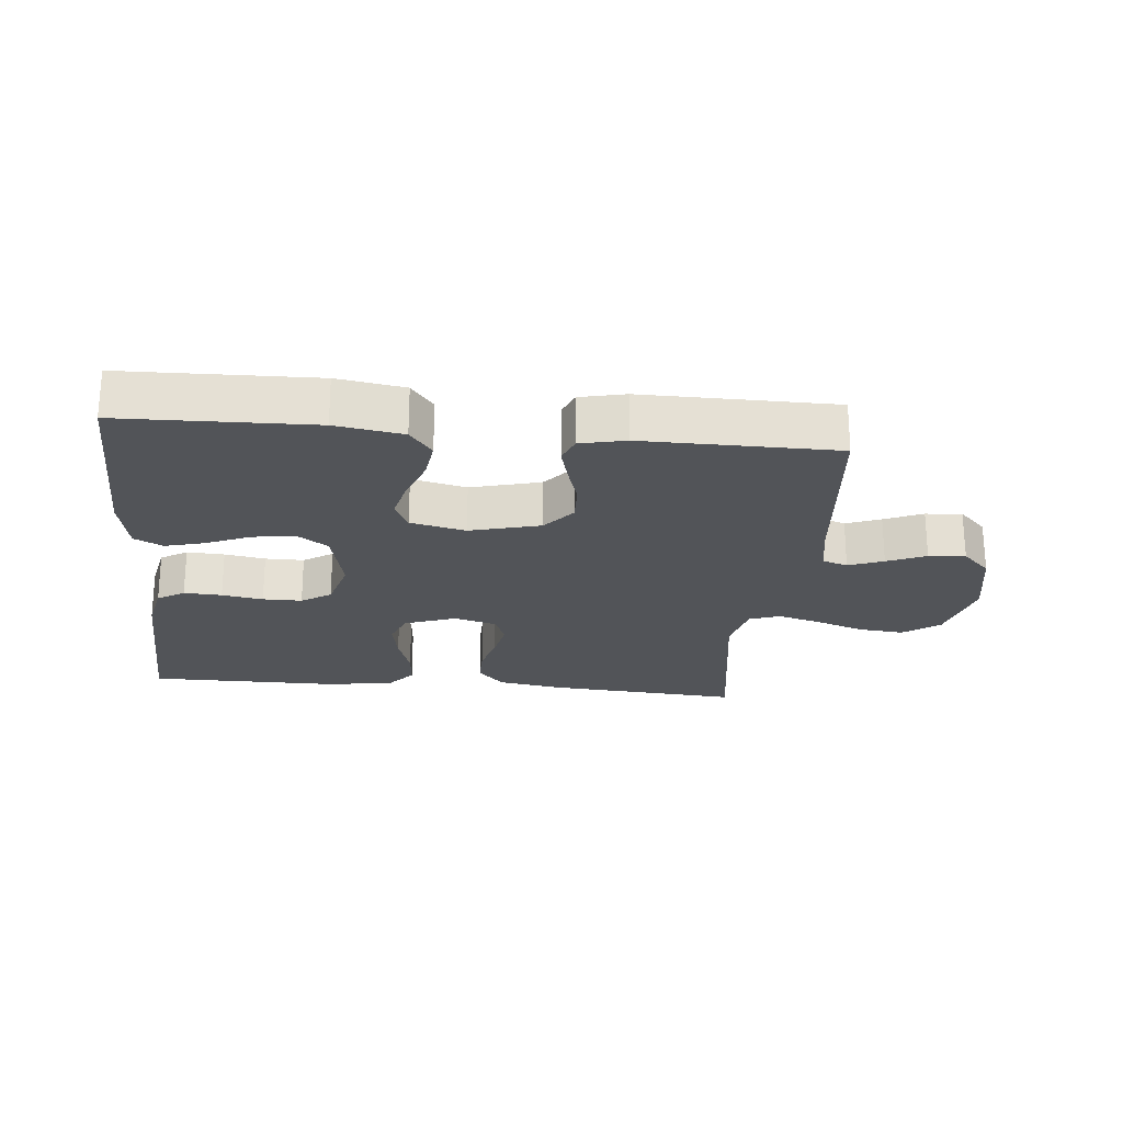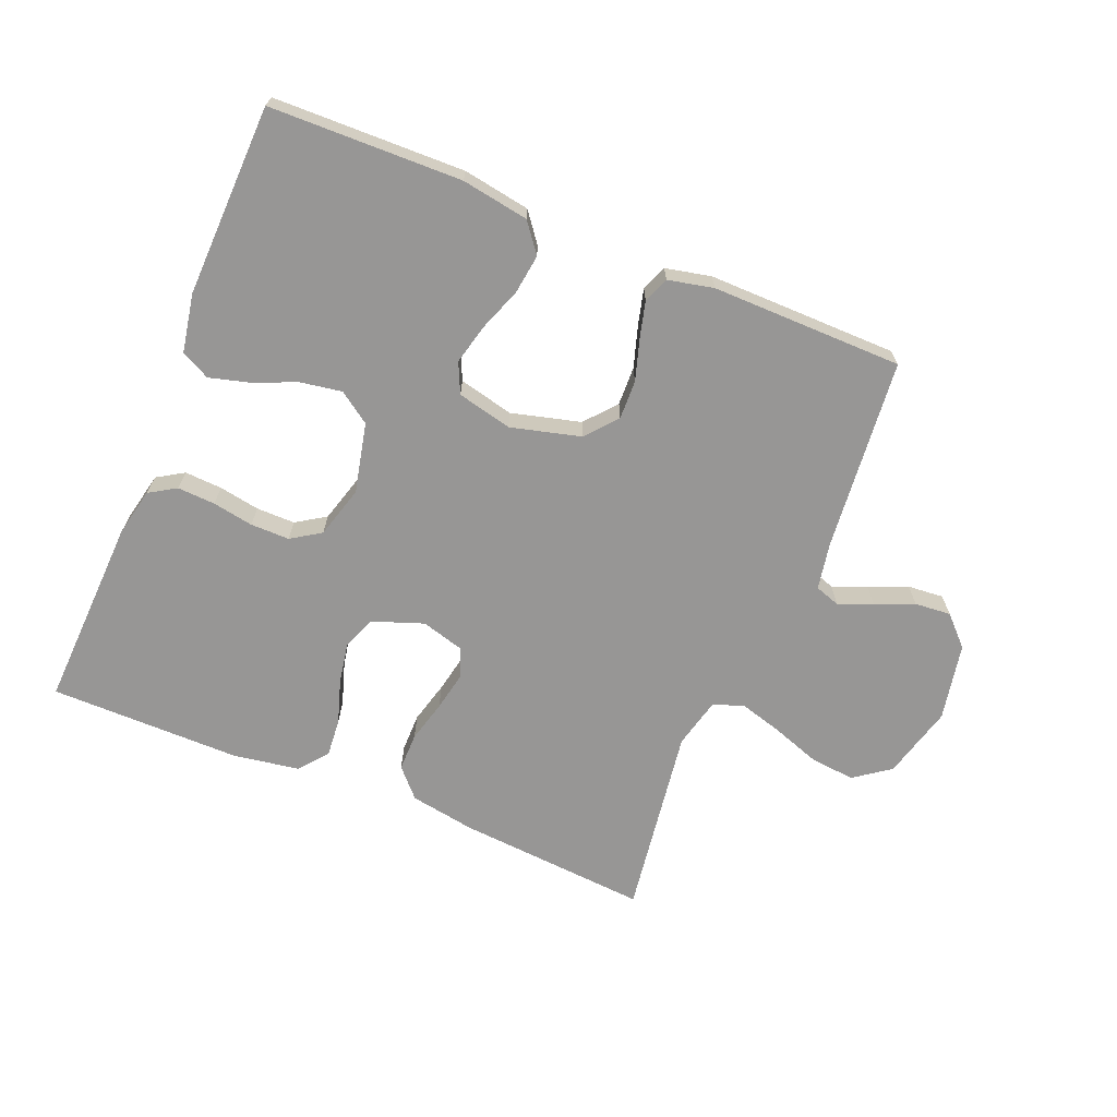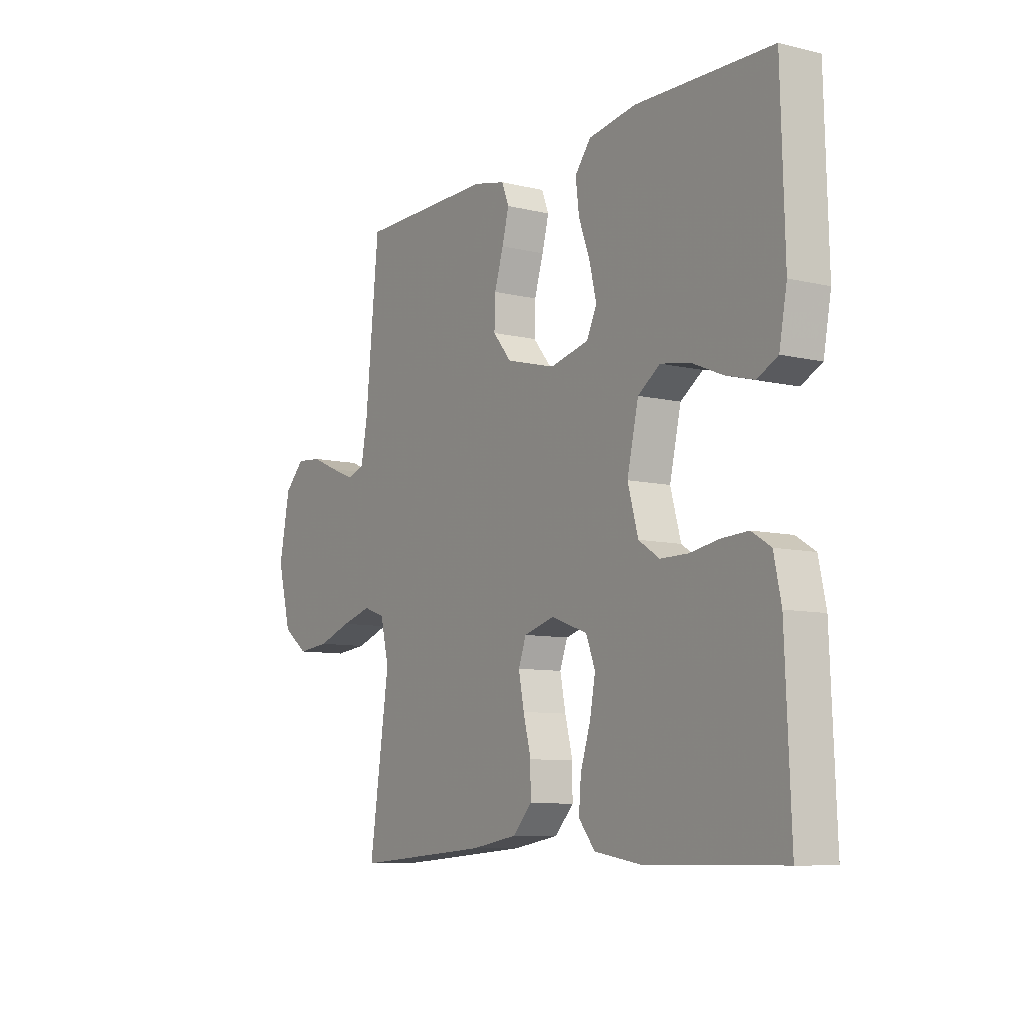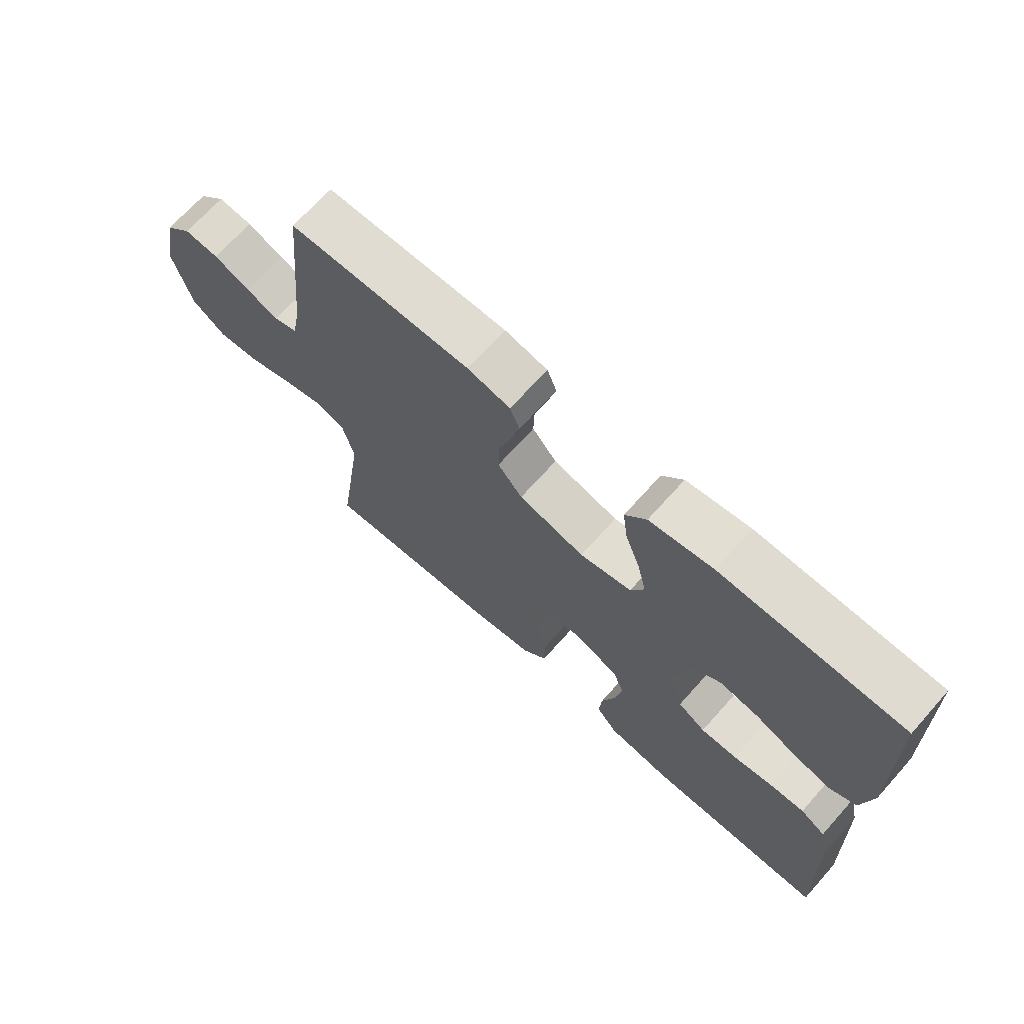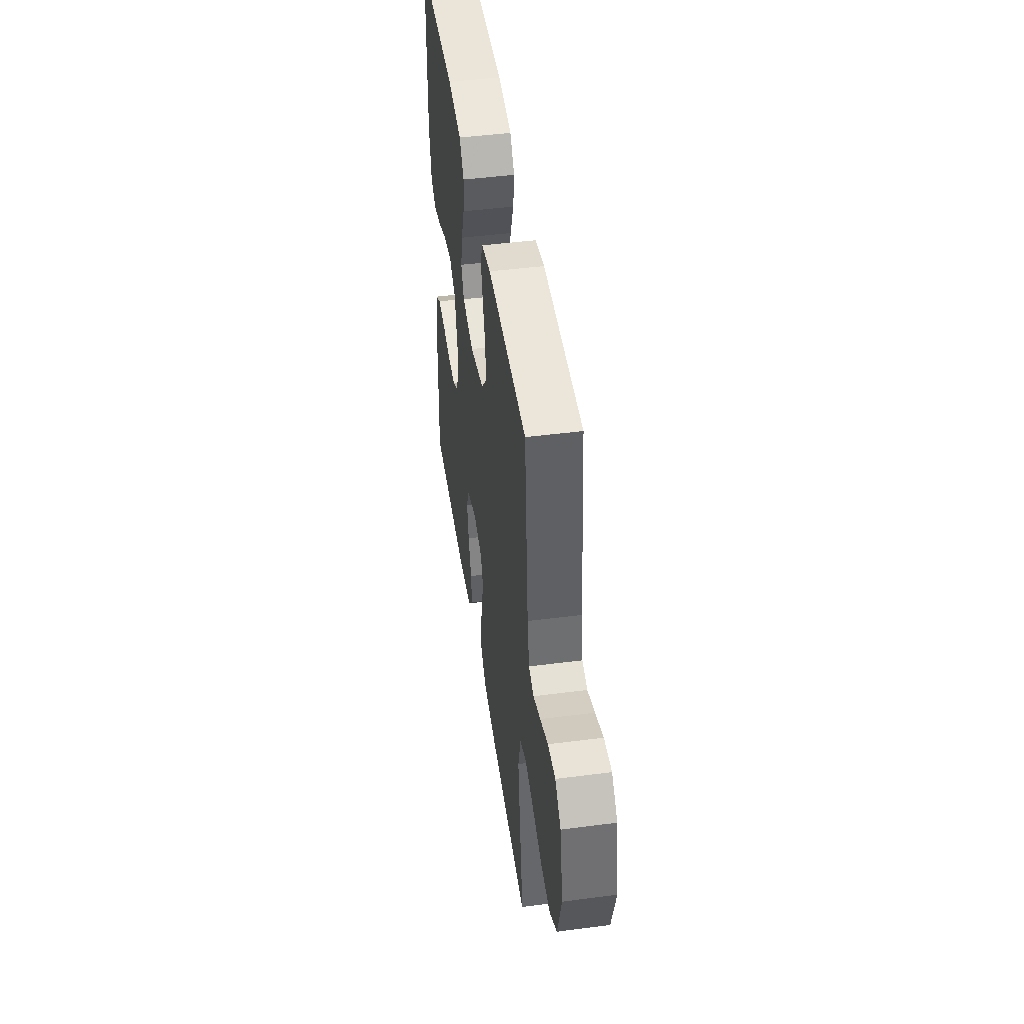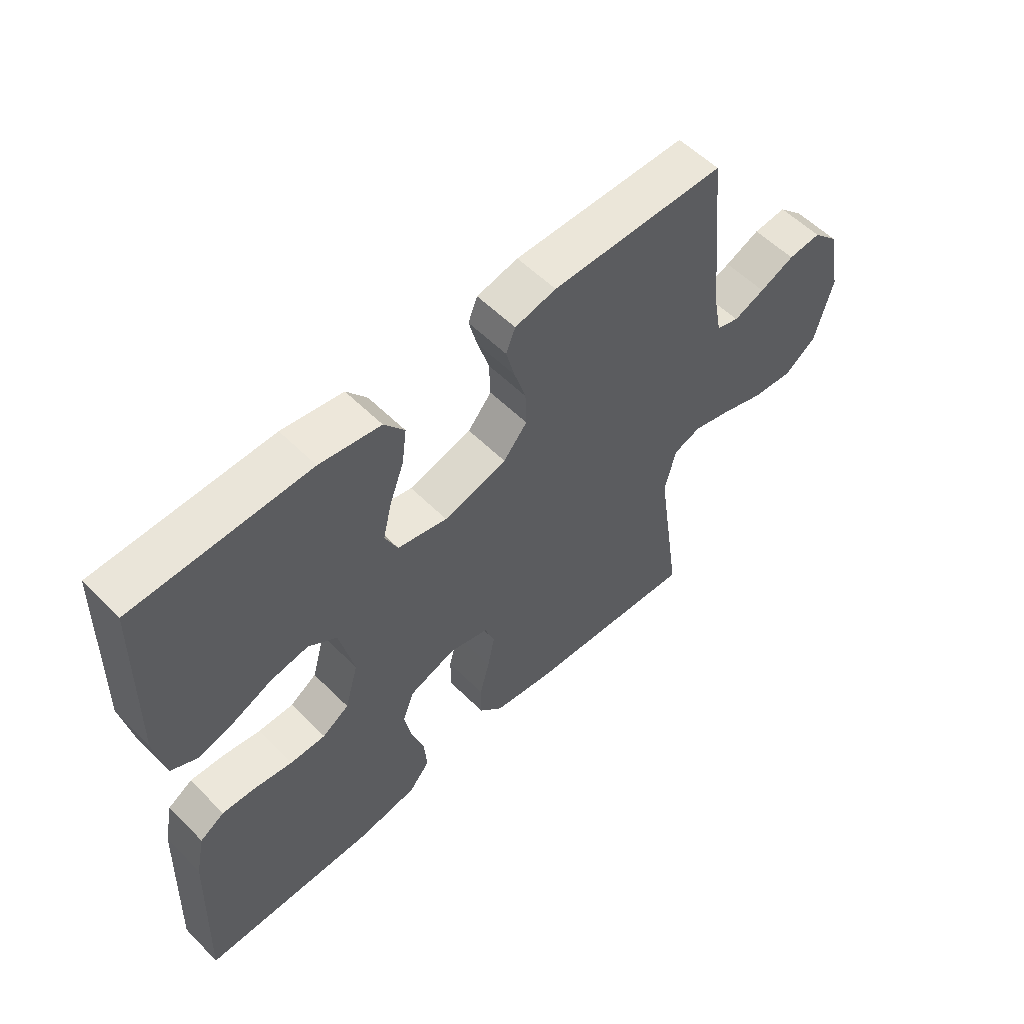
<metadata>
{"format":"obj","ext":"obj","renderer":"f3d","projection":"perspective","resolution":1024,"background":"white","views":[{"elev":-23.2,"azim":-5.6,"up":"+Y"},{"elev":-67.9,"azim":-22.5,"up":"+Y"},{"elev":-8.8,"azim":-122.9,"up":"+Z"},{"elev":69.3,"azim":-138.2,"up":"+Z"},{"elev":46.8,"azim":81.6,"up":"+Z"},{"elev":56.0,"azim":-43.9,"up":"+Z"}]}
</metadata>
<code>
v 0.5 0.07 -0.5
v 0.2 0.07 -0.478
v 0.097 0.07 -0.461
v 0.056 0.07 -0.417
v 0.056 0.07 -0.357
v 0.073 0.07 -0.291
v 0.085 0.07 -0.23
v 0.068 0.07 -0.184
v 0 0.07 -0.165
v -0.08 0.07 -0.194
v -0.1 0.07 -0.246
v -0.088 0.07 -0.311
v -0.066 0.07 -0.379
v -0.061 0.07 -0.439
v -0.097 0.07 -0.483
v -0.2 0.07 -0.5
v -0.5 0.07 -0.5
v -0.488 0.07 -0.2
v -0.472 0.07 -0.124
v -0.43 0.07 -0.098
v -0.371 0.07 -0.101
v -0.307 0.07 -0.112
v -0.246 0.07 -0.112
v -0.2 0.07 -0.082
v -0.177 0.07 0
v -0.202 0.07 0.109
v -0.251 0.07 0.143
v -0.316 0.07 0.132
v -0.384 0.07 0.103
v -0.446 0.07 0.086
v -0.491 0.07 0.109
v -0.508 0.07 0.2
v -0.5 0.07 0.5
v -0.2 0.07 0.508
v -0.095 0.07 0.491
v -0.06 0.07 0.446
v -0.068 0.07 0.384
v -0.093 0.07 0.316
v -0.108 0.07 0.253
v -0.086 0.07 0.206
v 0 0.07 0.186
v 0.109 0.07 0.215
v 0.15 0.07 0.264
v 0.148 0.07 0.325
v 0.128 0.07 0.389
v 0.113 0.07 0.446
v 0.129 0.07 0.486
v 0.2 0.07 0.502
v 0.5 0.07 0.5
v 0.53 0.07 0.2
v 0.544 0.07 0.126
v 0.583 0.07 0.113
v 0.637 0.07 0.134
v 0.697 0.07 0.16
v 0.754 0.07 0.165
v 0.798 0.07 0.121
v 0.822 0.07 0
v 0.792 0.07 -0.115
v 0.736 0.07 -0.156
v 0.665 0.07 -0.149
v 0.59 0.07 -0.123
v 0.523 0.07 -0.104
v 0.475 0.07 -0.121
v 0.456 0.07 -0.2
v 0.5 0 -0.5
v 0.2 0 -0.478
v 0.097 0 -0.461
v 0.056 0 -0.417
v 0.056 0 -0.357
v 0.073 0 -0.291
v 0.085 0 -0.23
v 0.068 0 -0.184
v 0 0 -0.165
v -0.08 0 -0.194
v -0.1 0 -0.246
v -0.088 0 -0.311
v -0.066 0 -0.379
v -0.061 0 -0.439
v -0.097 0 -0.483
v -0.2 0 -0.5
v -0.5 0 -0.5
v -0.488 0 -0.2
v -0.472 0 -0.124
v -0.43 0 -0.098
v -0.371 0 -0.101
v -0.307 0 -0.112
v -0.246 0 -0.112
v -0.2 0 -0.082
v -0.177 0 0
v -0.202 0 0.109
v -0.251 0 0.143
v -0.316 0 0.132
v -0.384 0 0.103
v -0.446 0 0.086
v -0.491 0 0.109
v -0.508 0 0.2
v -0.5 0 0.5
v -0.2 0 0.508
v -0.095 0 0.491
v -0.06 0 0.446
v -0.068 0 0.384
v -0.093 0 0.316
v -0.108 0 0.253
v -0.086 0 0.206
v 0 0 0.186
v 0.109 0 0.215
v 0.15 0 0.264
v 0.148 0 0.325
v 0.128 0 0.389
v 0.113 0 0.446
v 0.129 0 0.486
v 0.2 0 0.502
v 0.5 0 0.5
v 0.53 0 0.2
v 0.544 0 0.126
v 0.583 0 0.113
v 0.637 0 0.134
v 0.697 0 0.16
v 0.754 0 0.165
v 0.798 0 0.121
v 0.822 0 0
v 0.792 0 -0.115
v 0.736 0 -0.156
v 0.665 0 -0.149
v 0.59 0 -0.123
v 0.523 0 -0.104
v 0.475 0 -0.121
v 0.456 0 -0.2
f 58 59 60 61
f 58 61 62
f 57 58 62
f 56 57 62
f 53 54 55 56
f 52 53 56 62
f 51 52 62 63
f 47 48 49 50
f 47 50 51 63
f 44 45 46 47
f 35 36 37 38
f 35 38 39
f 34 35 39
f 33 34 39
f 32 33 39 40
f 28 29 30 31
f 27 28 31 32
f 19 20 21 22
f 19 22 23
f 18 19 23
f 17 18 23
f 16 17 23 24
f 12 13 14 15
f 11 12 15 16
f 10 11 16 24
f 3 4 5 6
f 3 6 7
f 64 1 2 3
f 64 3 7
f 44 47 63 64
f 43 44 64
f 42 43 64 7
f 41 42 7 8
f 27 32 40 41
f 26 27 41
f 25 26 41 8
f 9 10 24 25
f 8 9 25
f 125 124 123 122
f 126 125 122
f 126 122 121
f 126 121 120
f 120 119 118 117
f 126 120 117 116
f 127 126 116 115
f 114 113 112 111
f 127 115 114 111
f 111 110 109 108
f 102 101 100 99
f 103 102 99
f 103 99 98
f 103 98 97
f 104 103 97 96
f 95 94 93 92
f 96 95 92 91
f 86 85 84 83
f 87 86 83
f 87 83 82
f 87 82 81
f 88 87 81 80
f 79 78 77 76
f 80 79 76 75
f 88 80 75 74
f 70 69 68 67
f 71 70 67
f 67 66 65 128
f 71 67 128
f 128 127 111 108
f 128 108 107
f 71 128 107 106
f 72 71 106 105
f 105 104 96 91
f 105 91 90
f 72 105 90 89
f 89 88 74 73
f 89 73 72
f 1 65 66 2
f 2 66 67 3
f 3 67 68 4
f 4 68 69 5
f 5 69 70 6
f 6 70 71 7
f 7 71 72 8
f 8 72 73 9
f 9 73 74 10
f 10 74 75 11
f 11 75 76 12
f 12 76 77 13
f 13 77 78 14
f 14 78 79 15
f 15 79 80 16
f 16 80 81 17
f 17 81 82 18
f 18 82 83 19
f 19 83 84 20
f 20 84 85 21
f 21 85 86 22
f 22 86 87 23
f 23 87 88 24
f 24 88 89 25
f 25 89 90 26
f 26 90 91 27
f 27 91 92 28
f 28 92 93 29
f 29 93 94 30
f 30 94 95 31
f 31 95 96 32
f 32 96 97 33
f 33 97 98 34
f 34 98 99 35
f 35 99 100 36
f 36 100 101 37
f 37 101 102 38
f 38 102 103 39
f 39 103 104 40
f 40 104 105 41
f 41 105 106 42
f 42 106 107 43
f 43 107 108 44
f 44 108 109 45
f 45 109 110 46
f 46 110 111 47
f 47 111 112 48
f 48 112 113 49
f 49 113 114 50
f 50 114 115 51
f 51 115 116 52
f 52 116 117 53
f 53 117 118 54
f 54 118 119 55
f 55 119 120 56
f 56 120 121 57
f 57 121 122 58
f 58 122 123 59
f 59 123 124 60
f 60 124 125 61
f 61 125 126 62
f 62 126 127 63
f 63 127 128 64
f 64 128 65 1

</code>
